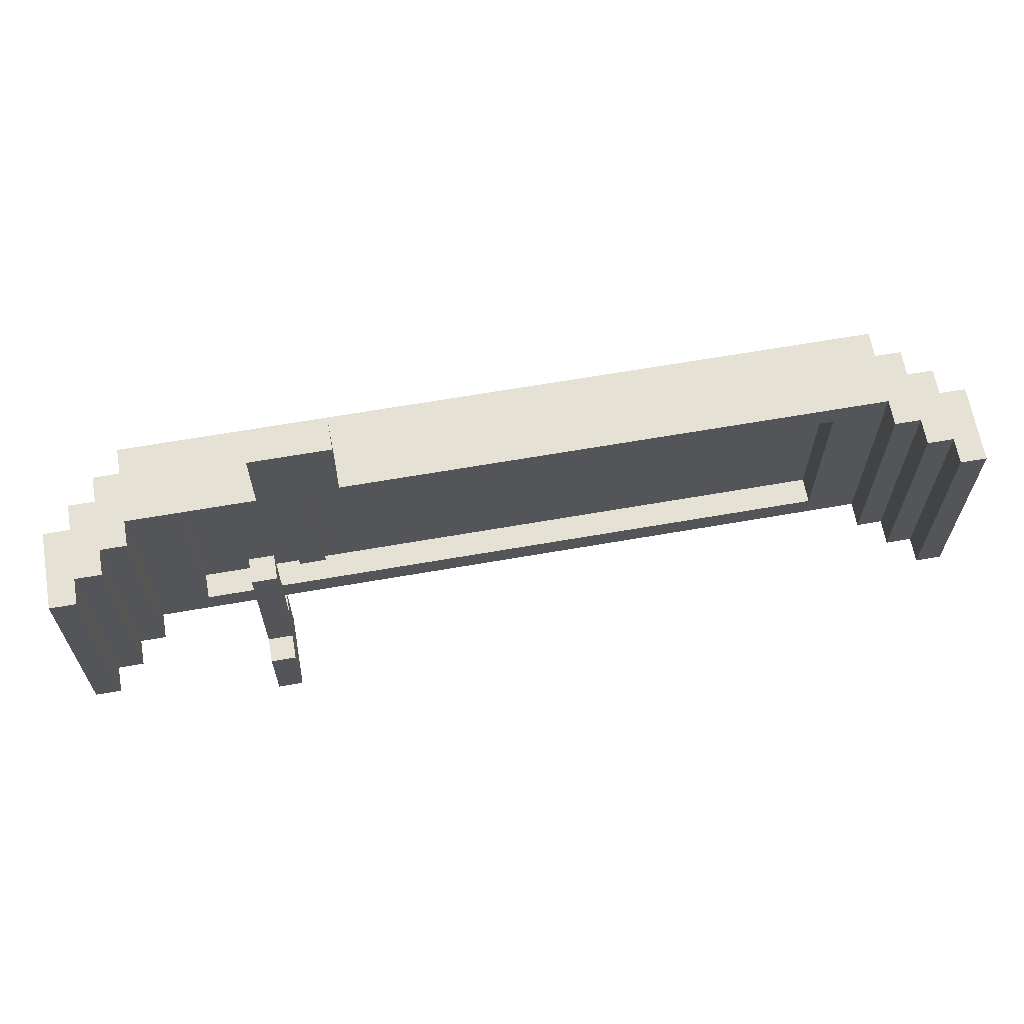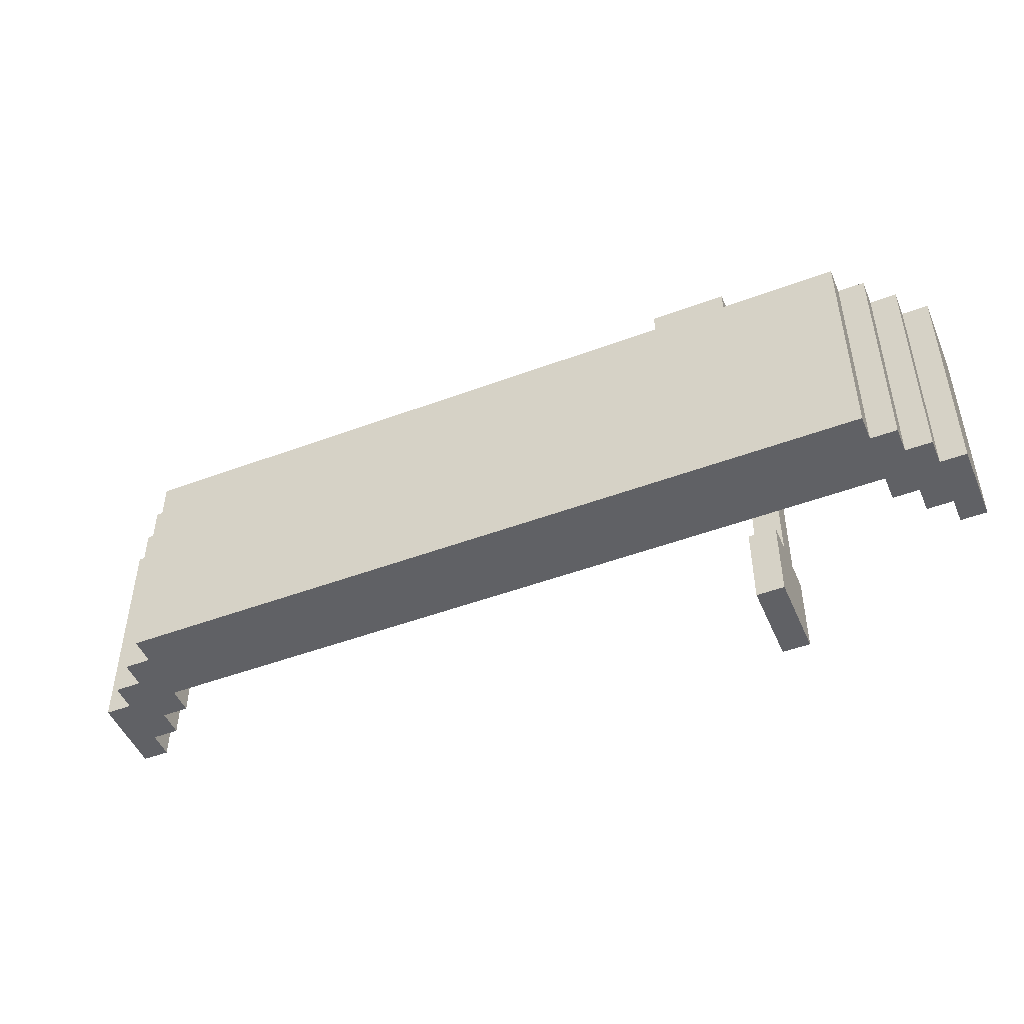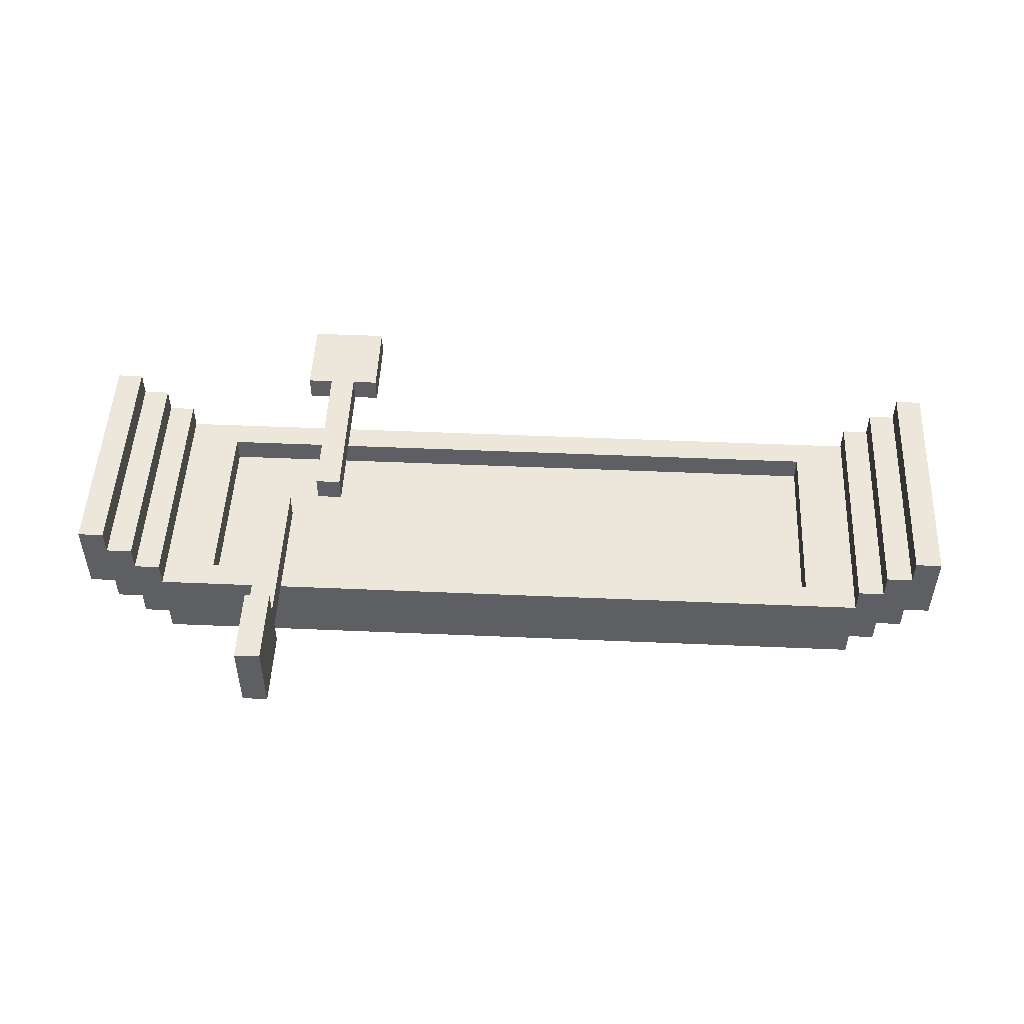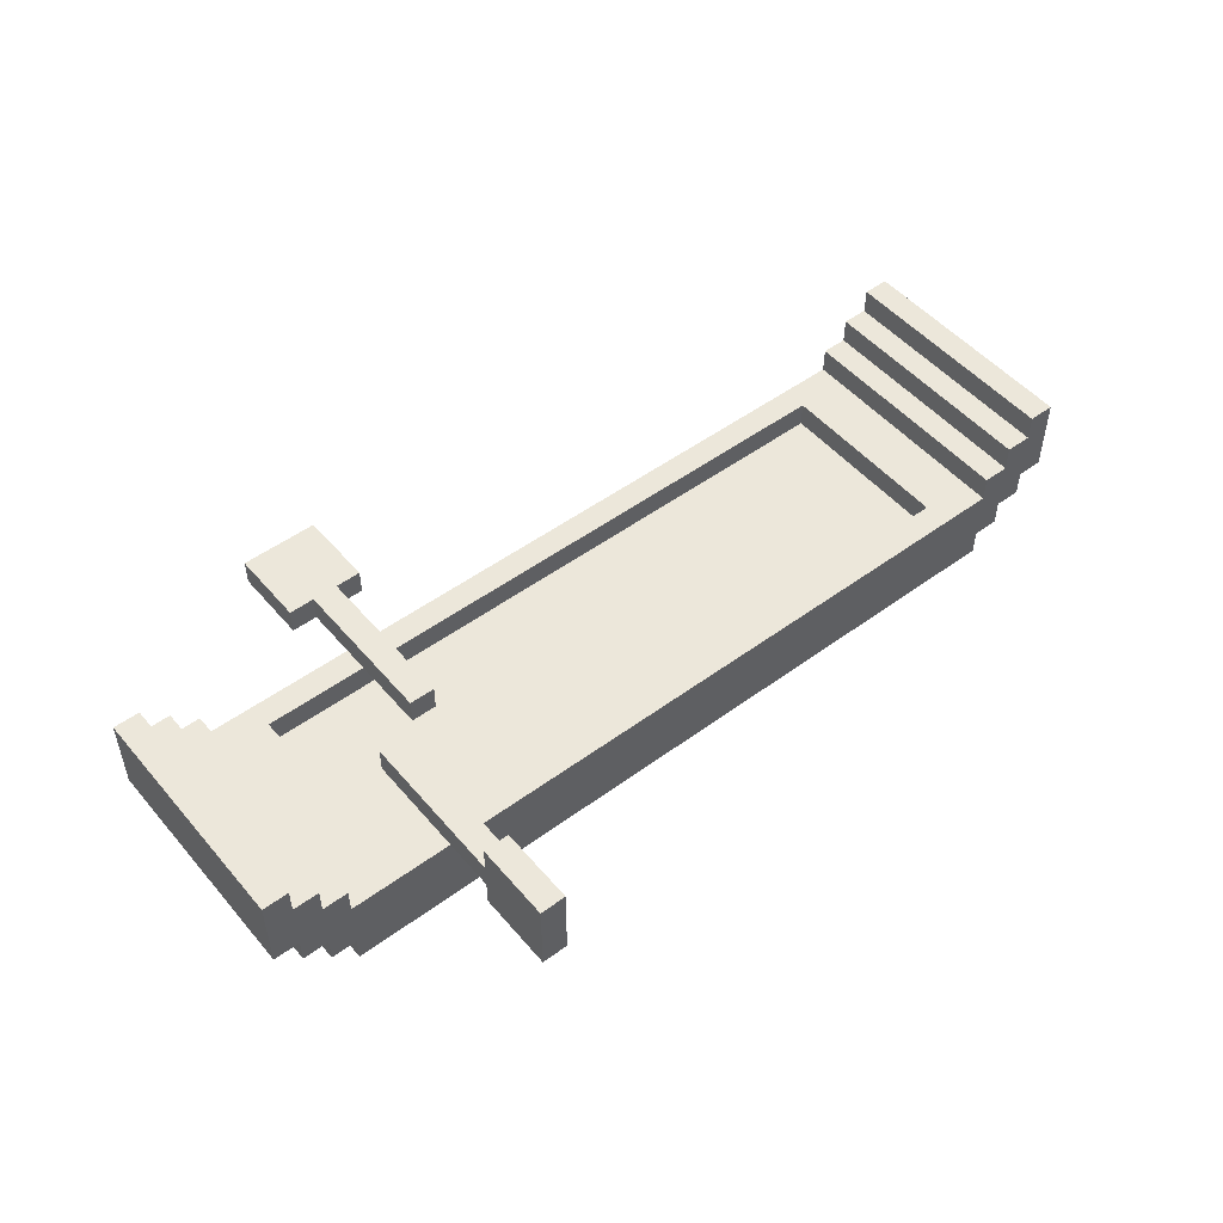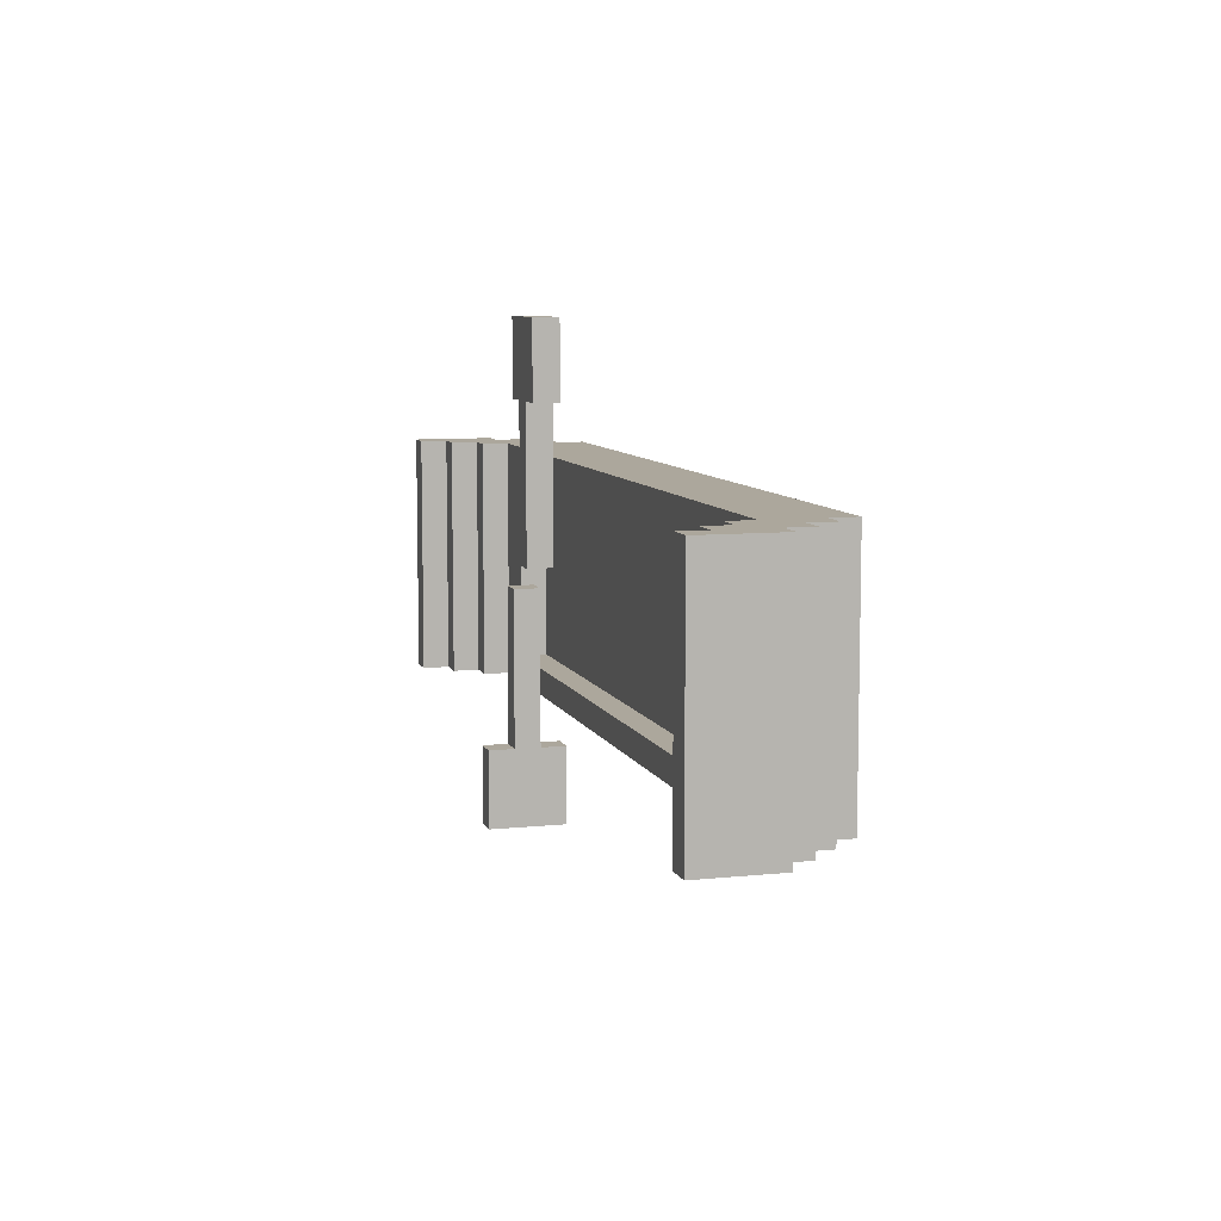
<metadata>
{"format":"obj","ext":"obj","renderer":"f3d","projection":"perspective","resolution":1024,"background":"white","views":[{"elev":64.6,"azim":170.0,"up":"+Z"},{"elev":-48.6,"azim":22.6,"up":"+Z"},{"elev":50.3,"azim":-177.3,"up":"+Y"},{"elev":50.4,"azim":141.2,"up":"+Y"},{"elev":8.3,"azim":-105.9,"up":"+Z"}]}
</metadata>
<code>
o
v -1.8 0.5 0.6
v -1.8 0.5 -0.3
v -1.8 0.8 0.6
v -1.8 0.8 -0.3
v -1.7 0.4 0.6
v -1.7 0.4 -0.3
v -1.7 0.5 0.6
v -1.7 0.5 -0.3
v -1.6 0.3 0.6
v -1.6 0.3 -0.3
v -1.6 0.4 0.6
v -1.6 0.4 -0.3
v -1.5 0.2 0.6
v -1.5 0.2 -0.3
v -1.5 0.3 0.6
v -1.5 0.3 -0.3
v 0.6 0.5 1.1
v 0.6 0.5 0.8
v 0.6 0.6 1.1
v 0.6 0.6 0.8
v 0.7 0.5 0.8
v 0.7 0.5 0.6
v 0.7 0.5 0.5
v 0.7 0.5 0.2
v 0.7 0.6 0.8
v 0.7 0.6 0.2
v 0.9 0.4 -0.5
v 0.9 0.4 -0.8
v 0.9 0.5 0.1
v 0.9 0.5 -0.2
v 0.9 0.5 -0.3
v 0.9 0.5 -0.5
v 0.9 0.6 0.1
v 0.9 0.6 -0.5
v 0.9 0.7 -0.5
v 0.9 0.7 -0.8
v 1.2 0.4 0.5
v 1.2 0.4 -0.2
v 1.2 0.5 0.5
v 1.2 0.5 -0.2
v 1.4 0.5 0.6
v 1.4 0.5 0.5
v 1.4 0.5 -0.2
v 1.4 0.5 -0.3
v 1.4 0.6 0.6
v 1.4 0.6 0.5
v 1.4 0.6 -0.2
v 1.4 0.6 -0.3
v 1.5 0.6 0.6
v 1.5 0.6 0.5
v 1.5 0.6 -0.2
v 1.5 0.6 -0.3
v 1.5 0.7 0.6
v 1.5 0.7 0.5
v 1.5 0.7 -0.2
v 1.5 0.7 -0.3
v 1.6 0.7 0.6
v 1.6 0.7 0.5
v 1.6 0.7 -0.2
v 1.6 0.7 -0.3
v 1.6 0.8 0.6
v 1.6 0.8 -0.3
v -1.7 0.7 0.6
v -1.7 0.7 0.5
v -1.7 0.7 -0.2
v -1.7 0.7 -0.3
v -1.7 0.8 0.6
v -1.7 0.8 -0.3
v -1.6 0.6 0.6
v -1.6 0.6 0.5
v -1.6 0.6 -0.2
v -1.6 0.6 -0.3
v -1.6 0.7 0.6
v -1.6 0.7 0.5
v -1.6 0.7 -0.2
v -1.6 0.7 -0.3
v -1.5 0.5 0.6
v -1.5 0.5 0.5
v -1.5 0.5 -0.2
v -1.5 0.5 -0.3
v -1.5 0.6 0.6
v -1.5 0.6 0.5
v -1.5 0.6 -0.2
v -1.5 0.6 -0.3
v -1.3 0.4 0.5
v -1.3 0.4 -0.2
v -1.3 0.5 0.5
v -1.3 0.5 -0.2
v 0.8 0.5 0.8
v 0.8 0.5 0.6
v 0.8 0.5 0.5
v 0.8 0.5 0.2
v 0.8 0.6 0.8
v 0.8 0.6 0.2
v 0.9 0.5 1.1
v 0.9 0.5 0.8
v 0.9 0.6 1.1
v 0.9 0.6 0.8
v 1 0.4 -0.5
v 1 0.4 -0.8
v 1 0.5 0.1
v 1 0.5 -0.2
v 1 0.5 -0.3
v 1 0.5 -0.5
v 1 0.6 0.1
v 1 0.6 -0.5
v 1 0.7 -0.5
v 1 0.7 -0.8
v 1.4 0.2 0.6
v 1.4 0.2 -0.3
v 1.4 0.3 0.6
v 1.4 0.3 -0.3
v 1.5 0.3 0.6
v 1.5 0.3 -0.3
v 1.5 0.4 0.6
v 1.5 0.4 -0.3
v 1.6 0.4 0.6
v 1.6 0.4 -0.3
v 1.6 0.5 0.6
v 1.6 0.5 -0.3
v 1.7 0.5 0.6
v 1.7 0.5 -0.3
v 1.7 0.8 0.6
v 1.7 0.8 -0.3
v 0.6 0.5 1.1
v 0.6 0.6 1.1
v 0.9 0.5 1.1
v 0.9 0.6 1.1
v -1.8 0.5 0.6
v -1.8 0.8 0.6
v -1.7 0.4 0.6
v -1.7 0.5 0.6
v -1.7 0.7 0.6
v -1.7 0.8 0.6
v -1.6 0.3 0.6
v -1.6 0.4 0.6
v -1.6 0.6 0.6
v -1.6 0.7 0.6
v -1.5 0.2 0.6
v -1.5 0.3 0.6
v -1.5 0.5 0.6
v -1.5 0.6 0.6
v 0.7 0.5 0.6
v 0.8 0.5 0.6
v 1.4 0.2 0.6
v 1.4 0.3 0.6
v 1.4 0.5 0.6
v 1.4 0.6 0.6
v 1.5 0.3 0.6
v 1.5 0.4 0.6
v 1.5 0.6 0.6
v 1.5 0.7 0.6
v 1.6 0.4 0.6
v 1.6 0.5 0.6
v 1.6 0.7 0.6
v 1.6 0.8 0.6
v 1.7 0.5 0.6
v 1.7 0.8 0.6
v 0.9 0.5 0.1
v 0.9 0.6 0.1
v 1 0.5 0.1
v 1 0.6 0.1
v -1.3 0.4 -0.2
v -1.3 0.5 -0.2
v 0.9 0.5 -0.2
v 1 0.5 -0.2
v 1.2 0.4 -0.2
v 1.2 0.5 -0.2
v 0.9 0.4 -0.5
v 0.9 0.5 -0.5
v 0.9 0.6 -0.5
v 0.9 0.7 -0.5
v 1 0.4 -0.5
v 1 0.5 -0.5
v 1 0.6 -0.5
v 1 0.7 -0.5
v 0.6 0.5 0.8
v 0.6 0.6 0.8
v 0.7 0.5 0.8
v 0.7 0.6 0.8
v 0.8 0.5 0.8
v 0.8 0.6 0.8
v 0.9 0.5 0.8
v 0.9 0.6 0.8
v -1.3 0.4 0.5
v -1.3 0.5 0.5
v 0.7 0.5 0.5
v 0.8 0.5 0.5
v 1.2 0.4 0.5
v 1.2 0.5 0.5
v 0.7 0.5 0.2
v 0.7 0.6 0.2
v 0.8 0.5 0.2
v 0.8 0.6 0.2
v -1.8 0.5 -0.3
v -1.8 0.8 -0.3
v -1.7 0.4 -0.3
v -1.7 0.5 -0.3
v -1.7 0.7 -0.3
v -1.7 0.8 -0.3
v -1.6 0.3 -0.3
v -1.6 0.4 -0.3
v -1.6 0.6 -0.3
v -1.6 0.7 -0.3
v -1.5 0.2 -0.3
v -1.5 0.3 -0.3
v -1.5 0.5 -0.3
v -1.5 0.6 -0.3
v 0.9 0.5 -0.3
v 1 0.5 -0.3
v 1.4 0.2 -0.3
v 1.4 0.3 -0.3
v 1.4 0.5 -0.3
v 1.4 0.6 -0.3
v 1.5 0.3 -0.3
v 1.5 0.4 -0.3
v 1.5 0.6 -0.3
v 1.5 0.7 -0.3
v 1.6 0.4 -0.3
v 1.6 0.5 -0.3
v 1.6 0.7 -0.3
v 1.6 0.8 -0.3
v 1.7 0.5 -0.3
v 1.7 0.8 -0.3
v 0.9 0.4 -0.8
v 0.9 0.7 -0.8
v 1 0.4 -0.8
v 1 0.7 -0.8
v -1.5 0.2 0.6
v 1.4 0.2 0.6
v -1.5 0.2 -0.3
v 1.4 0.2 -0.3
v -1.6 0.3 0.6
v -1.5 0.3 0.6
v 1.4 0.3 0.6
v 1.5 0.3 0.6
v -1.6 0.3 -0.3
v -1.5 0.3 -0.3
v 1.4 0.3 -0.3
v 1.5 0.3 -0.3
v -1.7 0.4 0.6
v -1.6 0.4 0.6
v 1.5 0.4 0.6
v 1.6 0.4 0.6
v -1.7 0.4 -0.3
v -1.6 0.4 -0.3
v 1.5 0.4 -0.3
v 1.6 0.4 -0.3
v 0.9 0.4 -0.5
v 1 0.4 -0.5
v 0.9 0.4 -0.8
v 1 0.4 -0.8
v 0.6 0.5 1.1
v 0.9 0.5 1.1
v 0.6 0.5 0.8
v 0.7 0.5 0.8
v 0.8 0.5 0.8
v 0.9 0.5 0.8
v -1.8 0.5 0.6
v -1.7 0.5 0.6
v 0.7 0.5 0.6
v 0.8 0.5 0.6
v 1.6 0.5 0.6
v 1.7 0.5 0.6
v 0.7 0.5 0.5
v 0.8 0.5 0.5
v 0.7 0.5 0.2
v 0.8 0.5 0.2
v 0.9 0.5 0.1
v 1 0.5 0.1
v 0.9 0.5 -0.2
v 1 0.5 -0.2
v -1.8 0.5 -0.3
v -1.7 0.5 -0.3
v 0.9 0.5 -0.3
v 1 0.5 -0.3
v 1.6 0.5 -0.3
v 1.7 0.5 -0.3
v 0.9 0.5 -0.5
v 1 0.5 -0.5
v -1.3 0.4 0.5
v 1.2 0.4 0.5
v -1.3 0.4 -0.2
v 1.2 0.4 -0.2
v -1.5 0.5 0.6
v 0.7 0.5 0.6
v 0.8 0.5 0.6
v 1.4 0.5 0.6
v -1.5 0.5 0.5
v -1.4 0.5 0.5
v -1.3 0.5 0.5
v 0.7 0.5 0.5
v 0.8 0.5 0.5
v 1.2 0.5 0.5
v 1.3 0.5 0.5
v 1.4 0.5 0.5
v -1.5 0.5 -0.2
v -1.4 0.5 -0.2
v -1.3 0.5 -0.2
v 0.9 0.5 -0.2
v 1 0.5 -0.2
v 1.2 0.5 -0.2
v 1.3 0.5 -0.2
v 1.4 0.5 -0.2
v -1.5 0.5 -0.3
v 0.9 0.5 -0.3
v 1 0.5 -0.3
v 1.4 0.5 -0.3
v 0.6 0.6 1.1
v 0.9 0.6 1.1
v 0.6 0.6 0.8
v 0.7 0.6 0.8
v 0.8 0.6 0.8
v 0.9 0.6 0.8
v -1.6 0.6 0.6
v -1.5 0.6 0.6
v 1.4 0.6 0.6
v 1.5 0.6 0.6
v -1.6 0.6 0.5
v -1.5 0.6 0.5
v 1.4 0.6 0.5
v 1.5 0.6 0.5
v 0.7 0.6 0.2
v 0.8 0.6 0.2
v 0.9 0.6 0.1
v 1 0.6 0.1
v -1.6 0.6 -0.2
v -1.5 0.6 -0.2
v 1.4 0.6 -0.2
v 1.5 0.6 -0.2
v -1.6 0.6 -0.3
v -1.5 0.6 -0.3
v 1.4 0.6 -0.3
v 1.5 0.6 -0.3
v 0.9 0.6 -0.5
v 1 0.6 -0.5
v -1.7 0.7 0.6
v -1.6 0.7 0.6
v 1.5 0.7 0.6
v 1.6 0.7 0.6
v -1.7 0.7 0.5
v -1.6 0.7 0.5
v 1.5 0.7 0.5
v 1.6 0.7 0.5
v -1.7 0.7 -0.2
v -1.6 0.7 -0.2
v 1.5 0.7 -0.2
v 1.6 0.7 -0.2
v -1.7 0.7 -0.3
v -1.6 0.7 -0.3
v 1.5 0.7 -0.3
v 1.6 0.7 -0.3
v 0.9 0.7 -0.5
v 1 0.7 -0.5
v 0.9 0.7 -0.8
v 1 0.7 -0.8
v -1.8 0.8 0.6
v -1.7 0.8 0.6
v 1.6 0.8 0.6
v 1.7 0.8 0.6
v -1.8 0.8 -0.3
v -1.7 0.8 -0.3
v 1.6 0.8 -0.3
v 1.7 0.8 -0.3
f 3 2 1
f 4 2 3
f 7 6 5
f 8 6 7
f 11 10 9
f 12 10 11
f 15 14 13
f 16 14 15
f 19 18 17
f 20 18 19
f 25 22 21
f 25 24 23
f 25 23 22
f 26 24 25
f 32 28 27
f 33 31 30
f 33 32 31
f 33 30 29
f 34 28 32
f 34 32 33
f 35 28 34
f 36 28 35
f 39 38 37
f 40 38 39
f 45 42 41
f 46 43 42
f 46 42 45
f 47 44 43
f 47 43 46
f 48 44 47
f 53 50 49
f 54 51 50
f 54 50 53
f 55 52 51
f 55 51 54
f 56 52 55
f 61 58 57
f 61 60 59
f 61 59 58
f 62 60 61
f 63 64 67
f 65 66 67
f 64 65 67
f 67 66 68
f 69 70 73
f 70 71 74
f 73 70 74
f 71 72 75
f 74 71 75
f 75 72 76
f 77 78 81
f 78 79 82
f 81 78 82
f 79 80 83
f 82 79 83
f 83 80 84
f 85 86 87
f 87 86 88
f 89 90 93
f 91 92 93
f 90 91 93
f 93 92 94
f 95 96 97
f 97 96 98
f 99 100 104
f 102 103 105
f 103 104 105
f 101 102 105
f 104 100 106
f 105 104 106
f 106 100 107
f 107 100 108
f 109 110 111
f 111 110 112
f 113 114 115
f 115 114 116
f 117 118 119
f 119 118 120
f 121 122 123
f 123 122 124
f 127 126 125
f 128 126 127
f 132 130 129
f 133 130 132
f 134 130 133
f 136 132 131
f 136 133 132
f 137 133 136
f 138 133 137
f 140 136 135
f 140 137 136
f 141 137 140
f 142 137 141
f 143 140 139
f 143 141 140
f 144 143 139
f 145 144 139
f 146 144 145
f 147 144 146
f 149 147 146
f 149 148 147
f 150 148 149
f 151 148 150
f 153 151 150
f 153 152 151
f 154 152 153
f 155 152 154
f 157 155 154
f 157 156 155
f 158 156 157
f 161 160 159
f 162 160 161
f 165 164 163
f 166 165 163
f 167 166 163
f 168 166 167
f 173 170 169
f 174 170 173
f 175 172 171
f 176 172 175
f 177 178 179
f 179 178 180
f 181 182 183
f 183 182 184
f 185 186 187
f 185 187 188
f 185 188 189
f 189 188 190
f 191 192 193
f 193 192 194
f 195 196 198
f 198 196 199
f 199 196 200
f 197 198 202
f 198 199 202
f 202 199 203
f 203 199 204
f 201 202 206
f 202 203 206
f 206 203 207
f 207 203 208
f 205 206 209
f 206 207 209
f 205 209 210
f 205 210 211
f 211 210 212
f 212 210 213
f 212 213 215
f 213 214 215
f 215 214 216
f 216 214 217
f 216 217 219
f 217 218 219
f 219 218 220
f 220 218 221
f 220 221 223
f 221 222 223
f 223 222 224
f 225 226 227
f 227 226 228
f 231 230 229
f 232 230 231
f 237 234 233
f 238 234 237
f 239 236 235
f 240 236 239
f 245 242 241
f 246 242 245
f 247 244 243
f 248 244 247
f 251 250 249
f 252 250 251
f 255 254 253
f 256 254 255
f 257 254 256
f 258 254 257
f 261 257 256
f 262 257 261
f 267 266 265
f 268 266 267
f 271 270 269
f 272 270 271
f 273 260 259
f 274 260 273
f 277 264 263
f 278 264 277
f 279 276 275
f 280 276 279
f 281 282 283
f 283 282 284
f 285 286 289
f 289 286 290
f 290 286 291
f 291 286 292
f 287 288 293
f 293 288 294
f 294 288 295
f 295 288 296
f 289 290 297
f 290 291 298
f 297 290 298
f 298 291 299
f 294 295 302
f 295 296 303
f 302 295 303
f 303 296 304
f 299 300 305
f 297 298 305
f 298 299 305
f 305 300 306
f 301 302 307
f 303 304 307
f 302 303 307
f 307 304 308
f 309 310 311
f 311 310 312
f 312 310 313
f 313 310 314
f 315 316 319
f 319 316 320
f 317 318 321
f 321 318 322
f 312 313 323
f 323 313 324
f 319 320 327
f 327 320 328
f 321 322 329
f 329 322 330
f 327 328 331
f 331 328 332
f 329 330 333
f 333 330 334
f 325 326 335
f 335 326 336
f 337 338 341
f 341 338 342
f 339 340 343
f 343 340 344
f 341 342 345
f 345 342 346
f 343 344 347
f 347 344 348
f 345 346 349
f 349 346 350
f 347 348 351
f 351 348 352
f 353 354 355
f 355 354 356
f 357 358 361
f 361 358 362
f 359 360 363
f 363 360 364

</code>
